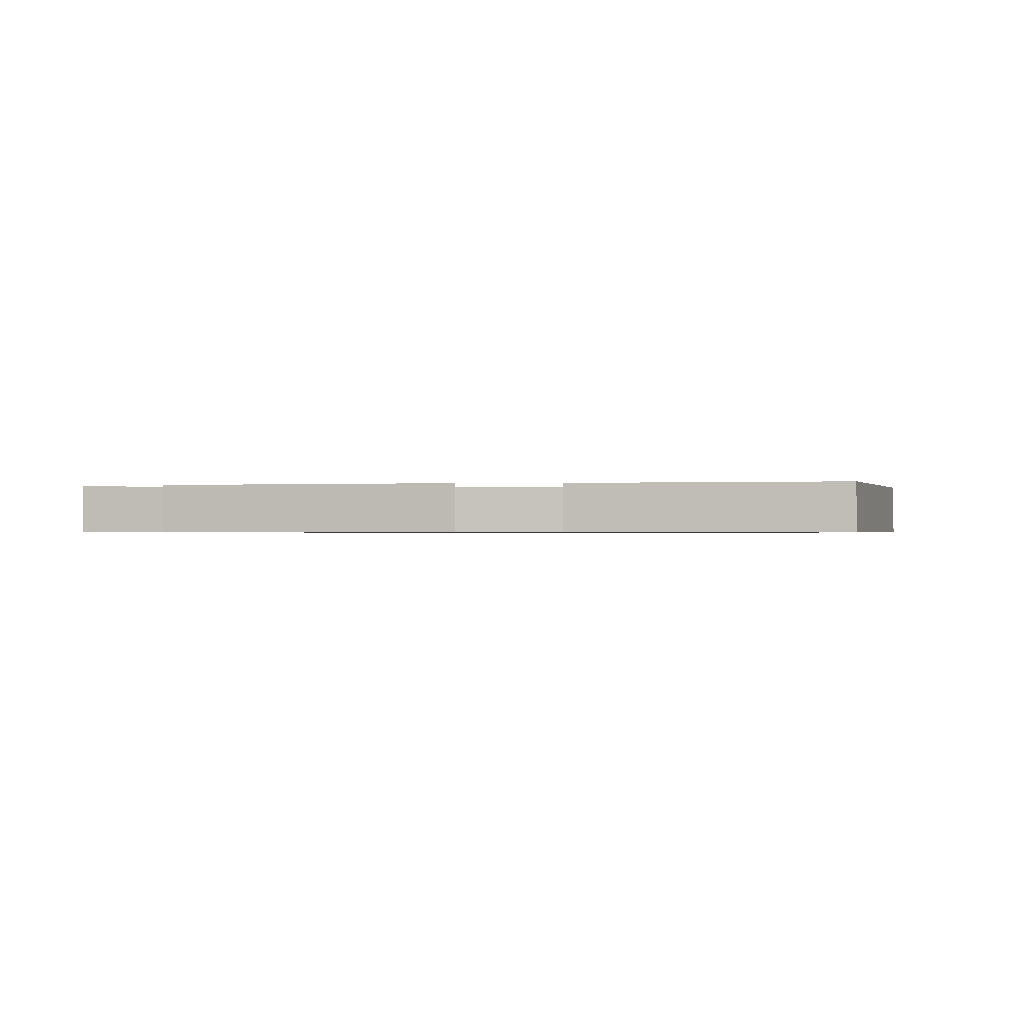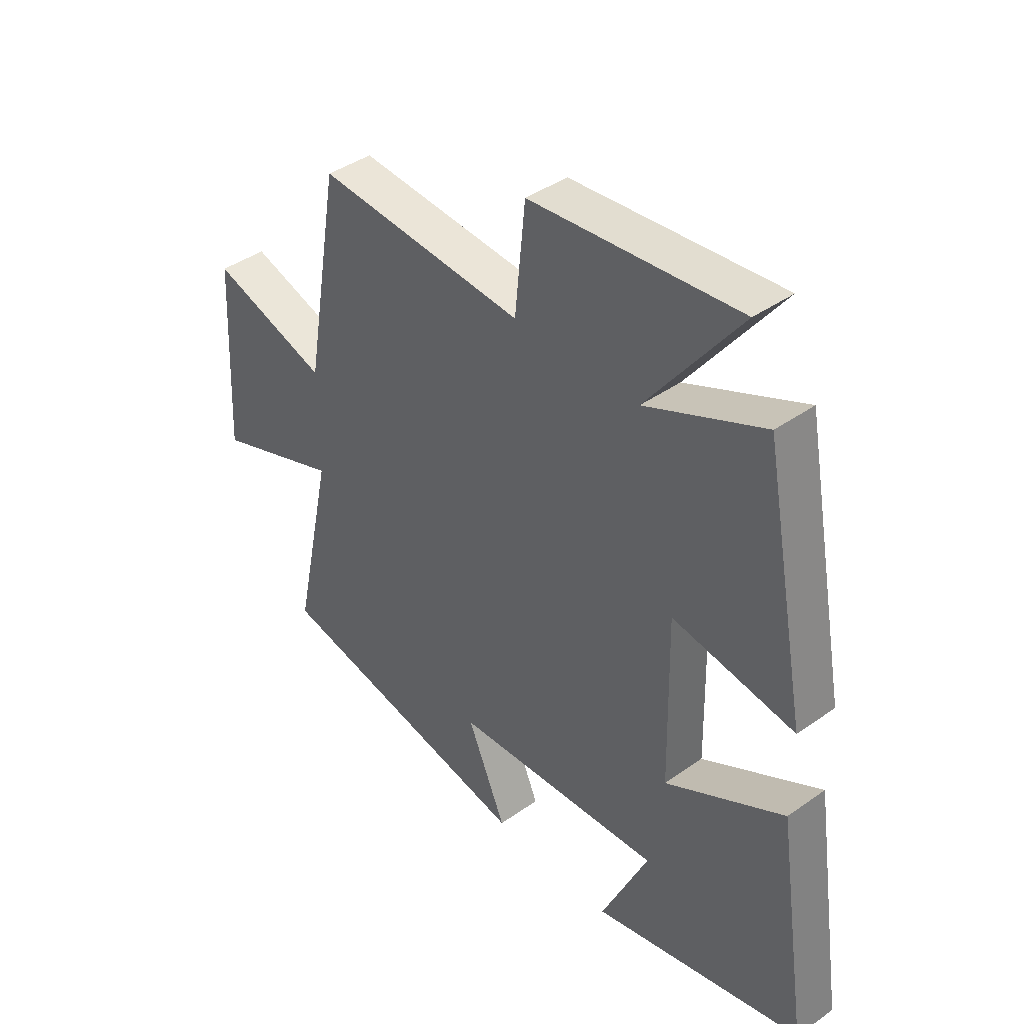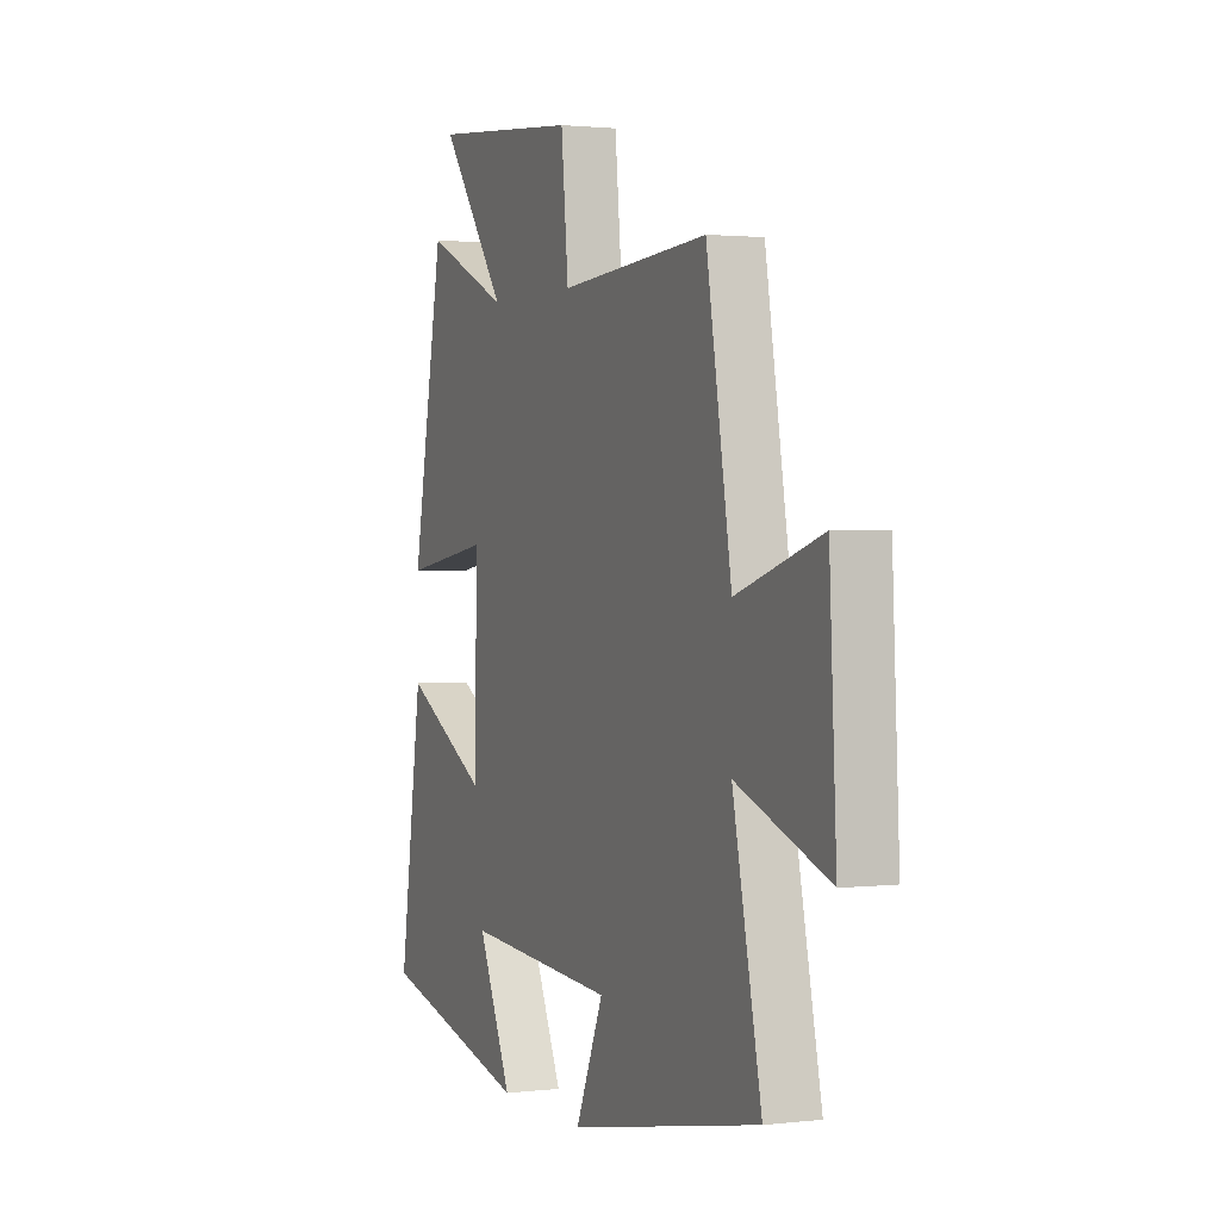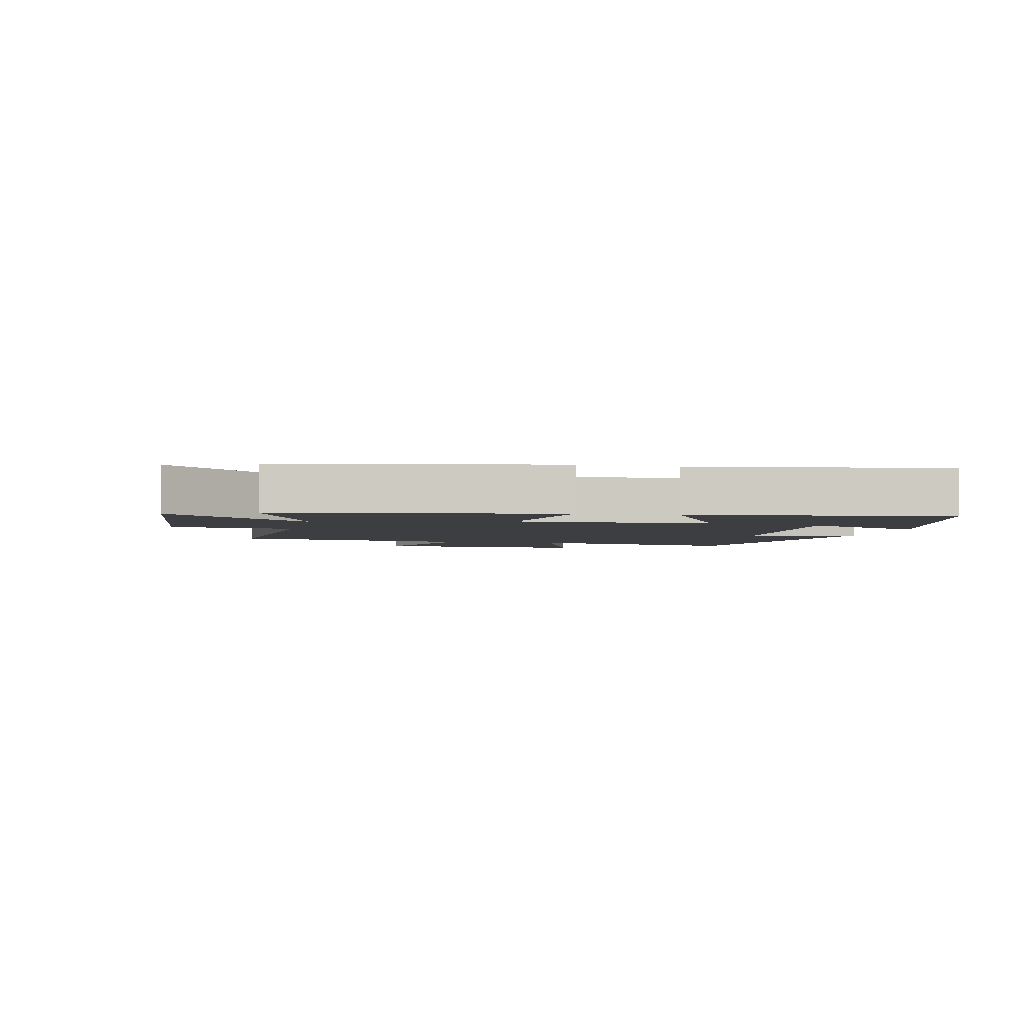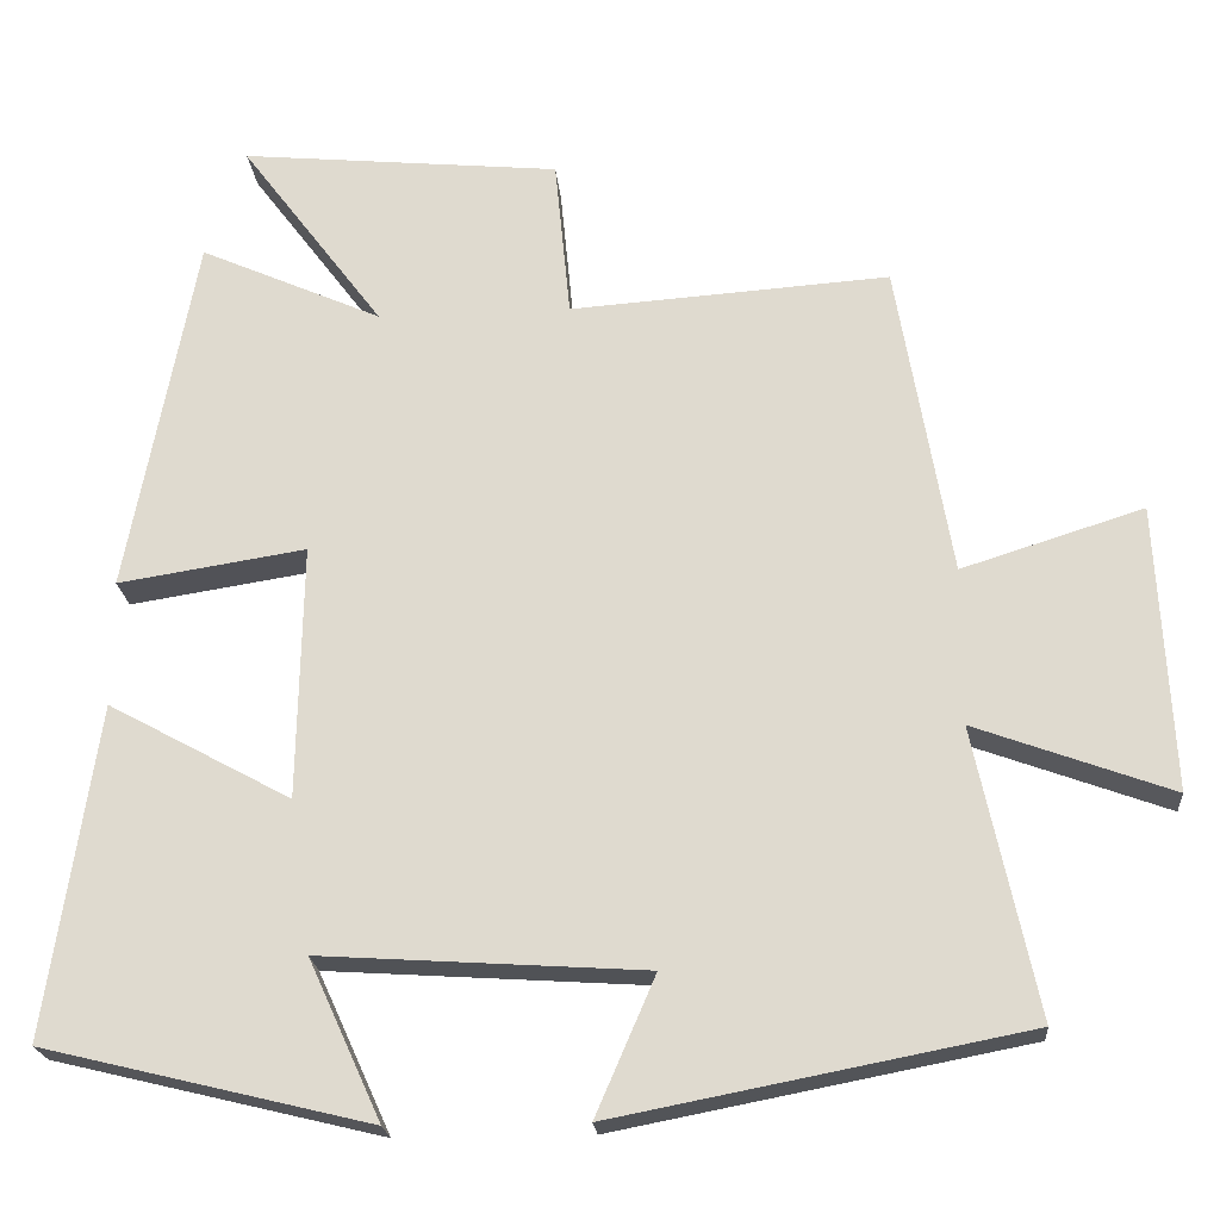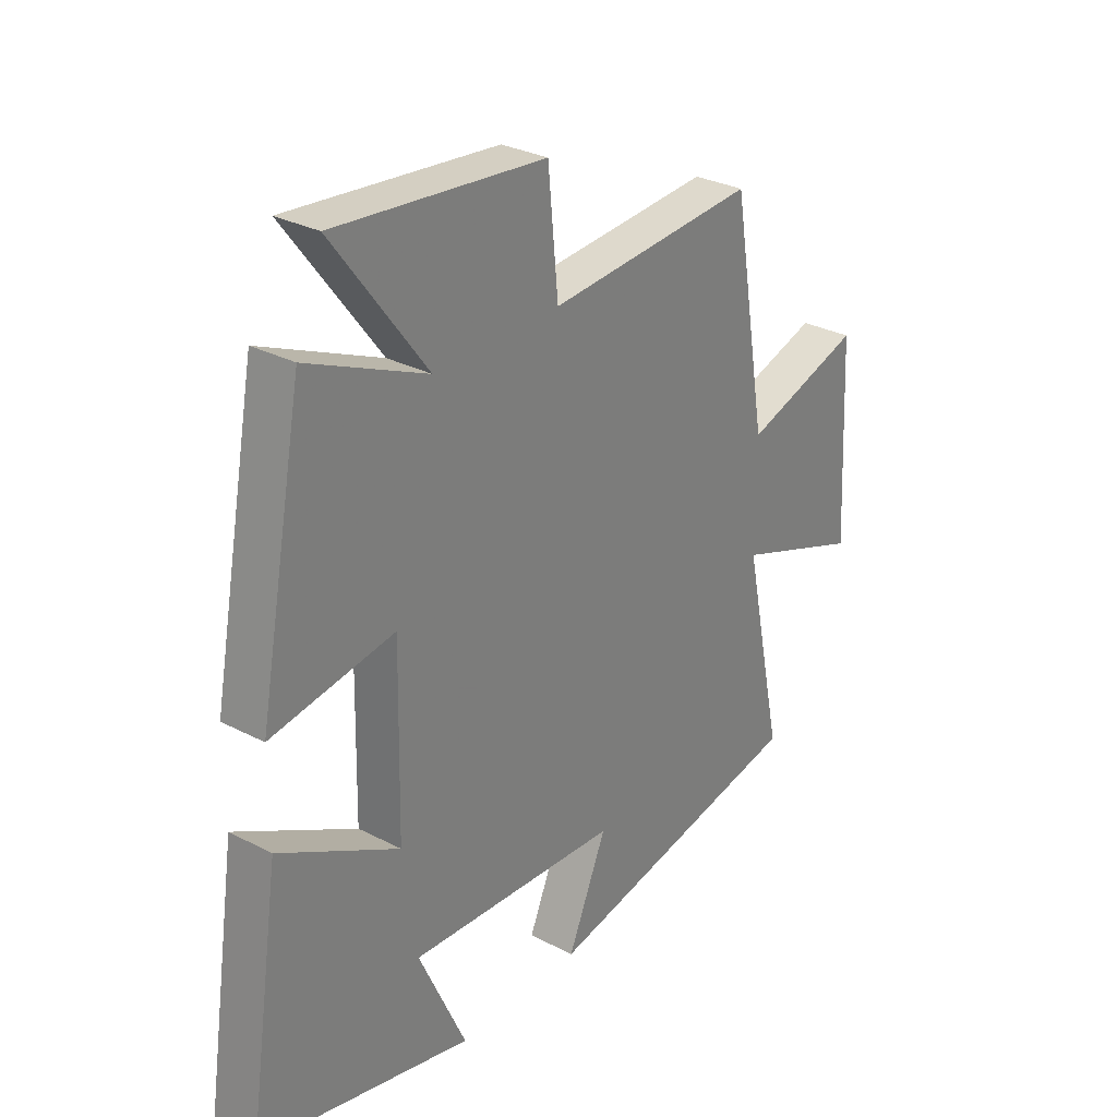
<metadata>
{"format":"obj","ext":"obj","renderer":"f3d","projection":"perspective","resolution":1024,"background":"white","views":[{"elev":-0.6,"azim":94.0,"up":"+Y"},{"elev":41.2,"azim":49.3,"up":"+Z"},{"elev":1.5,"azim":-113.0,"up":"+Z"},{"elev":-3.2,"azim":77.2,"up":"+Y"},{"elev":-21.3,"azim":-175.2,"up":"+Z"},{"elev":29.7,"azim":127.5,"up":"+Z"}]}
</metadata>
<code>
v -0.434 0.07 0.527
v -0.043 0.07 0.5
v -0.024 0.07 0.696
v 0.368 0.07 0.734
v 0.193 0.07 0.5
v 0.416 0.07 0.599
v 0.5 0.07 0.157
v 0.27 0.07 0.193
v 0.276 0.07 -0.119
v 0.5 0.07 0.003
v 0.561 0.07 -0.403
v 0.161 0.07 -0.5
v 0.25 0.07 -0.305
v -0.146 0.07 -0.331
v -0.073 0.07 -0.5
v -0.575 0.07 -0.403
v -0.5 0.07 -0.051
v -0.74 0.07 -0.139
v -0.722 0.07 0.211
v -0.5 0.07 0.141
v -0.434 0 0.527
v -0.043 0 0.5
v -0.024 0 0.696
v 0.368 0 0.734
v 0.193 0 0.5
v 0.416 0 0.599
v 0.5 0 0.157
v 0.27 0 0.193
v 0.276 0 -0.119
v 0.5 0 0.003
v 0.561 0 -0.403
v 0.161 0 -0.5
v 0.25 0 -0.305
v -0.146 0 -0.331
v -0.073 0 -0.5
v -0.575 0 -0.403
v -0.5 0 -0.051
v -0.74 0 -0.139
v -0.722 0 0.211
v -0.5 0 0.141
f 17 18 19 20
f 17 20 1 2
f 14 15 16 17
f 13 14 17 2
f 10 11 12 13
f 9 10 13
f 8 9 13 2
f 5 6 7 8
f 5 8 2 3
f 3 4 5
f 40 39 38 37
f 22 21 40 37
f 37 36 35 34
f 22 37 34 33
f 33 32 31 30
f 33 30 29
f 22 33 29 28
f 28 27 26 25
f 23 22 28 25
f 25 24 23
f 1 21 22 2
f 2 22 23 3
f 3 23 24 4
f 4 24 25 5
f 5 25 26 6
f 6 26 27 7
f 7 27 28 8
f 8 28 29 9
f 9 29 30 10
f 10 30 31 11
f 11 31 32 12
f 12 32 33 13
f 13 33 34 14
f 14 34 35 15
f 15 35 36 16
f 16 36 37 17
f 17 37 38 18
f 18 38 39 19
f 19 39 40 20
f 20 40 21 1

</code>
